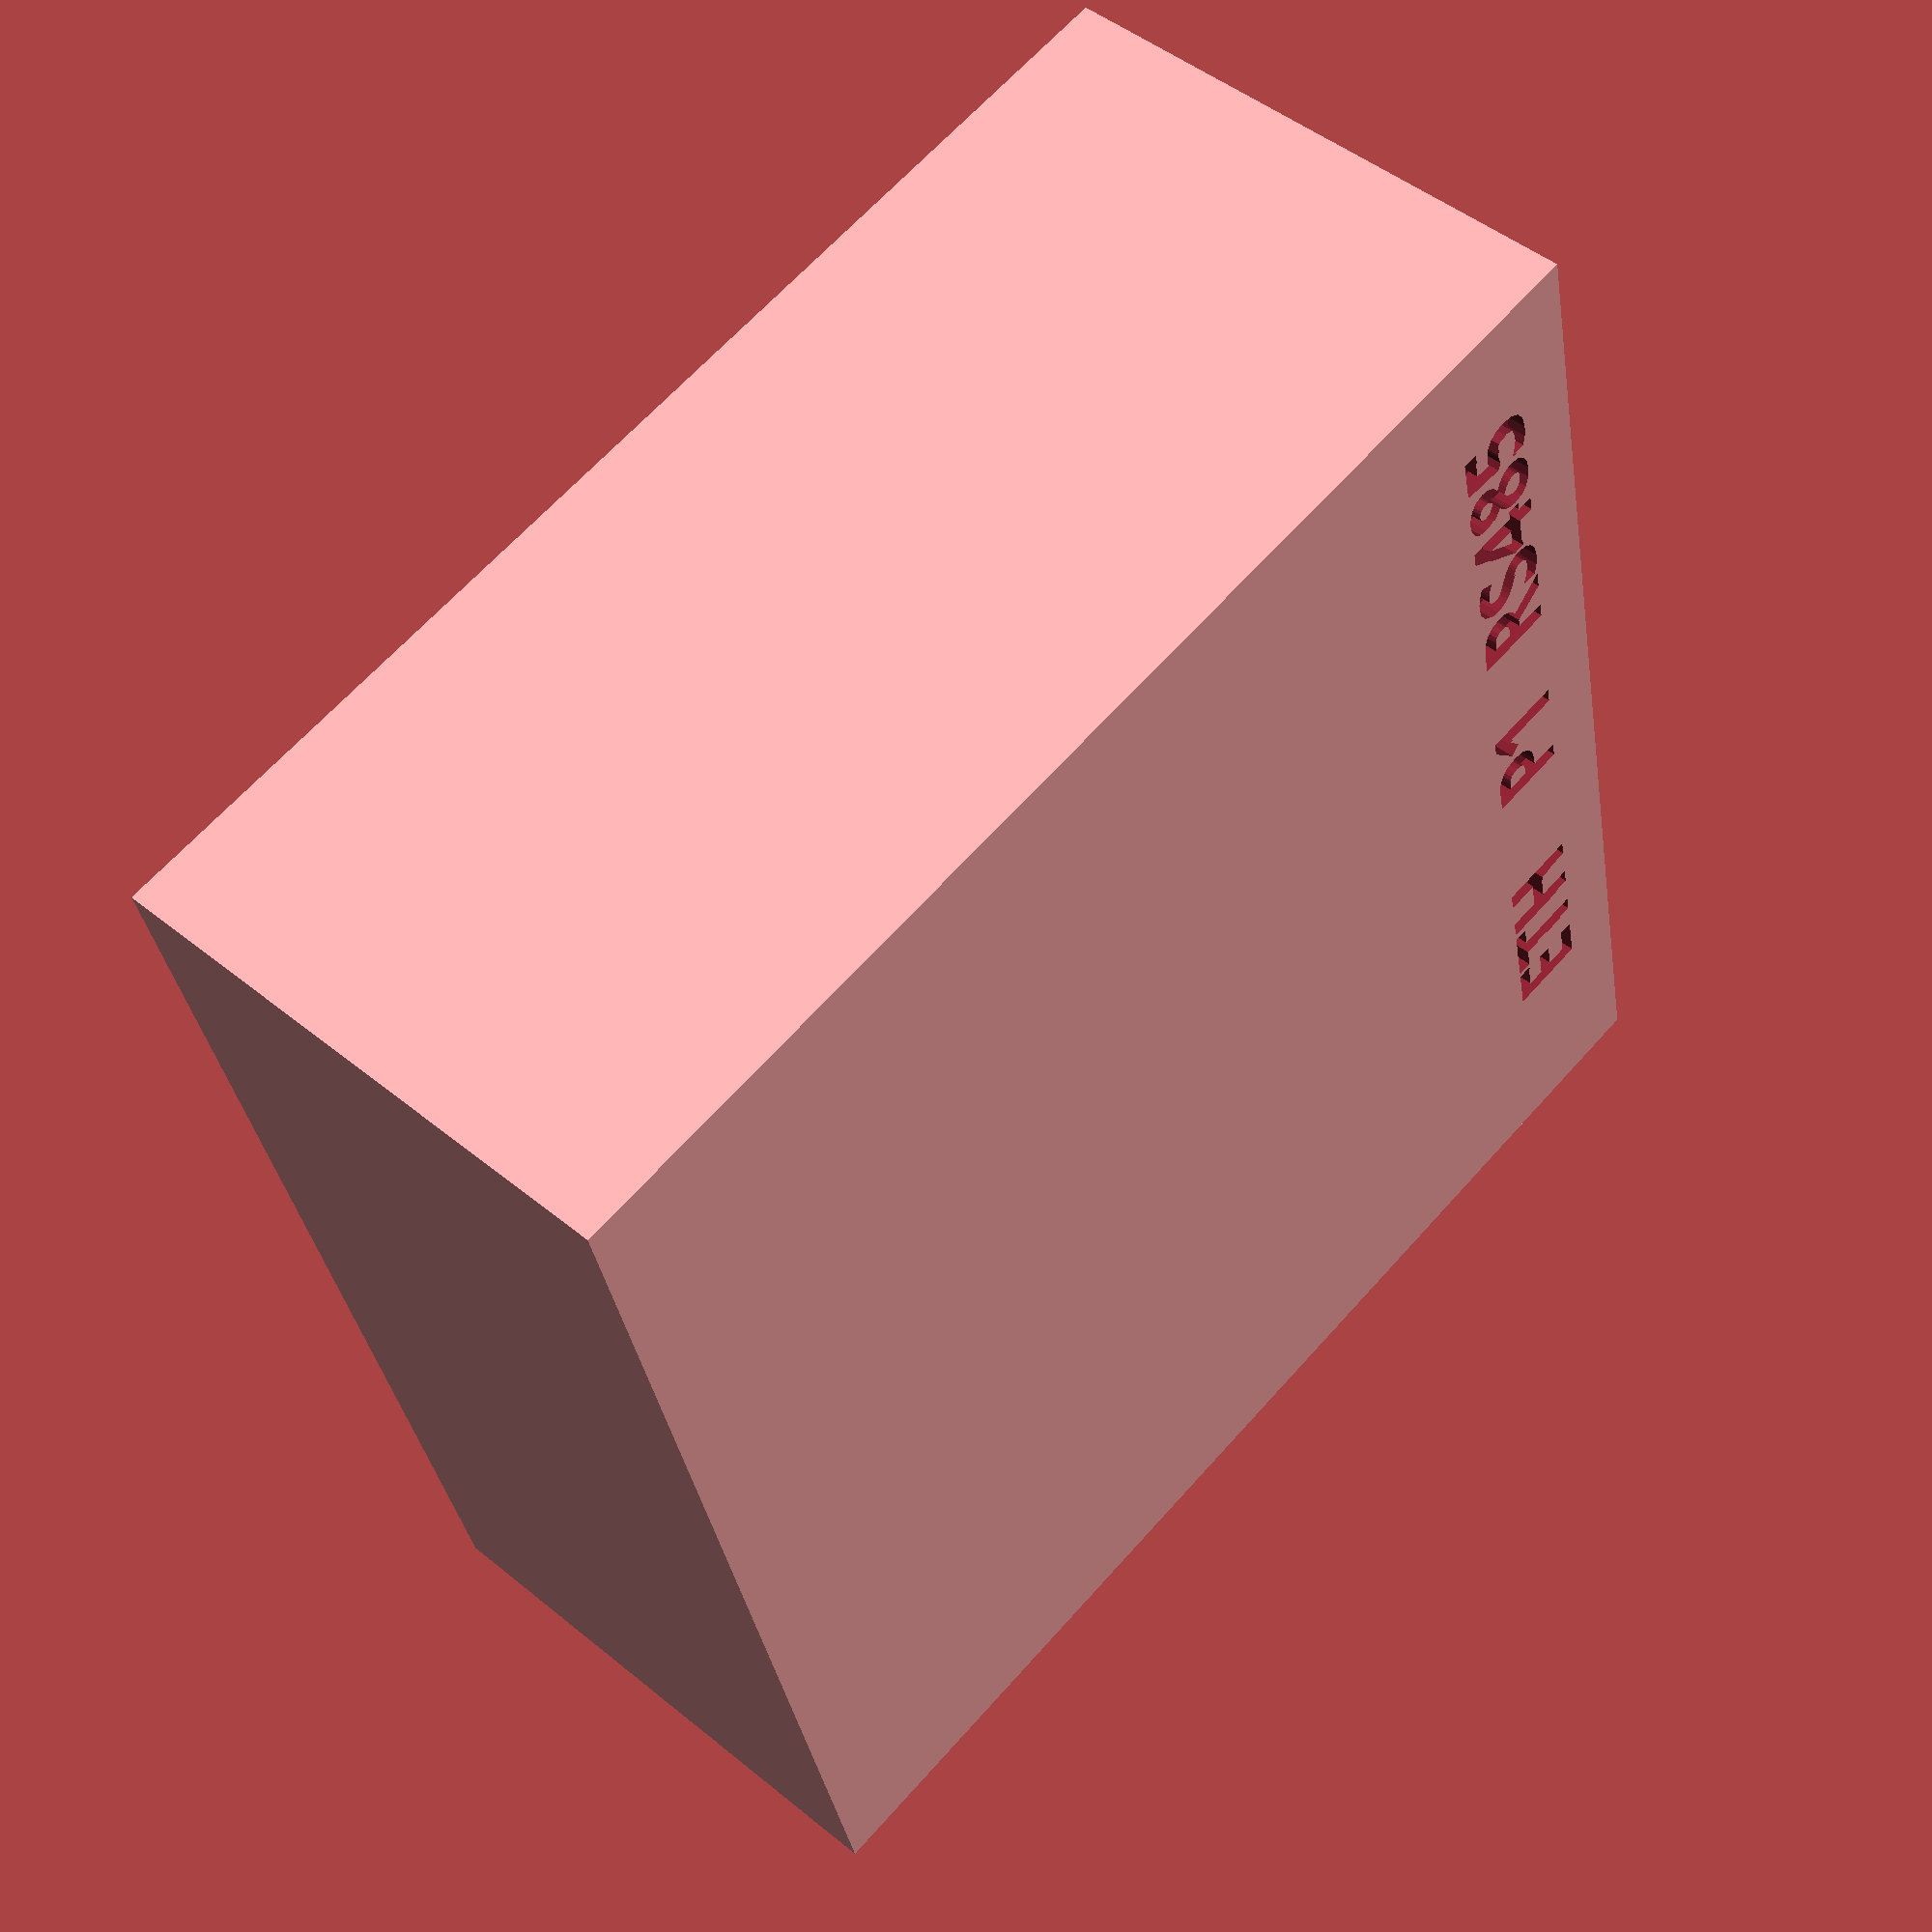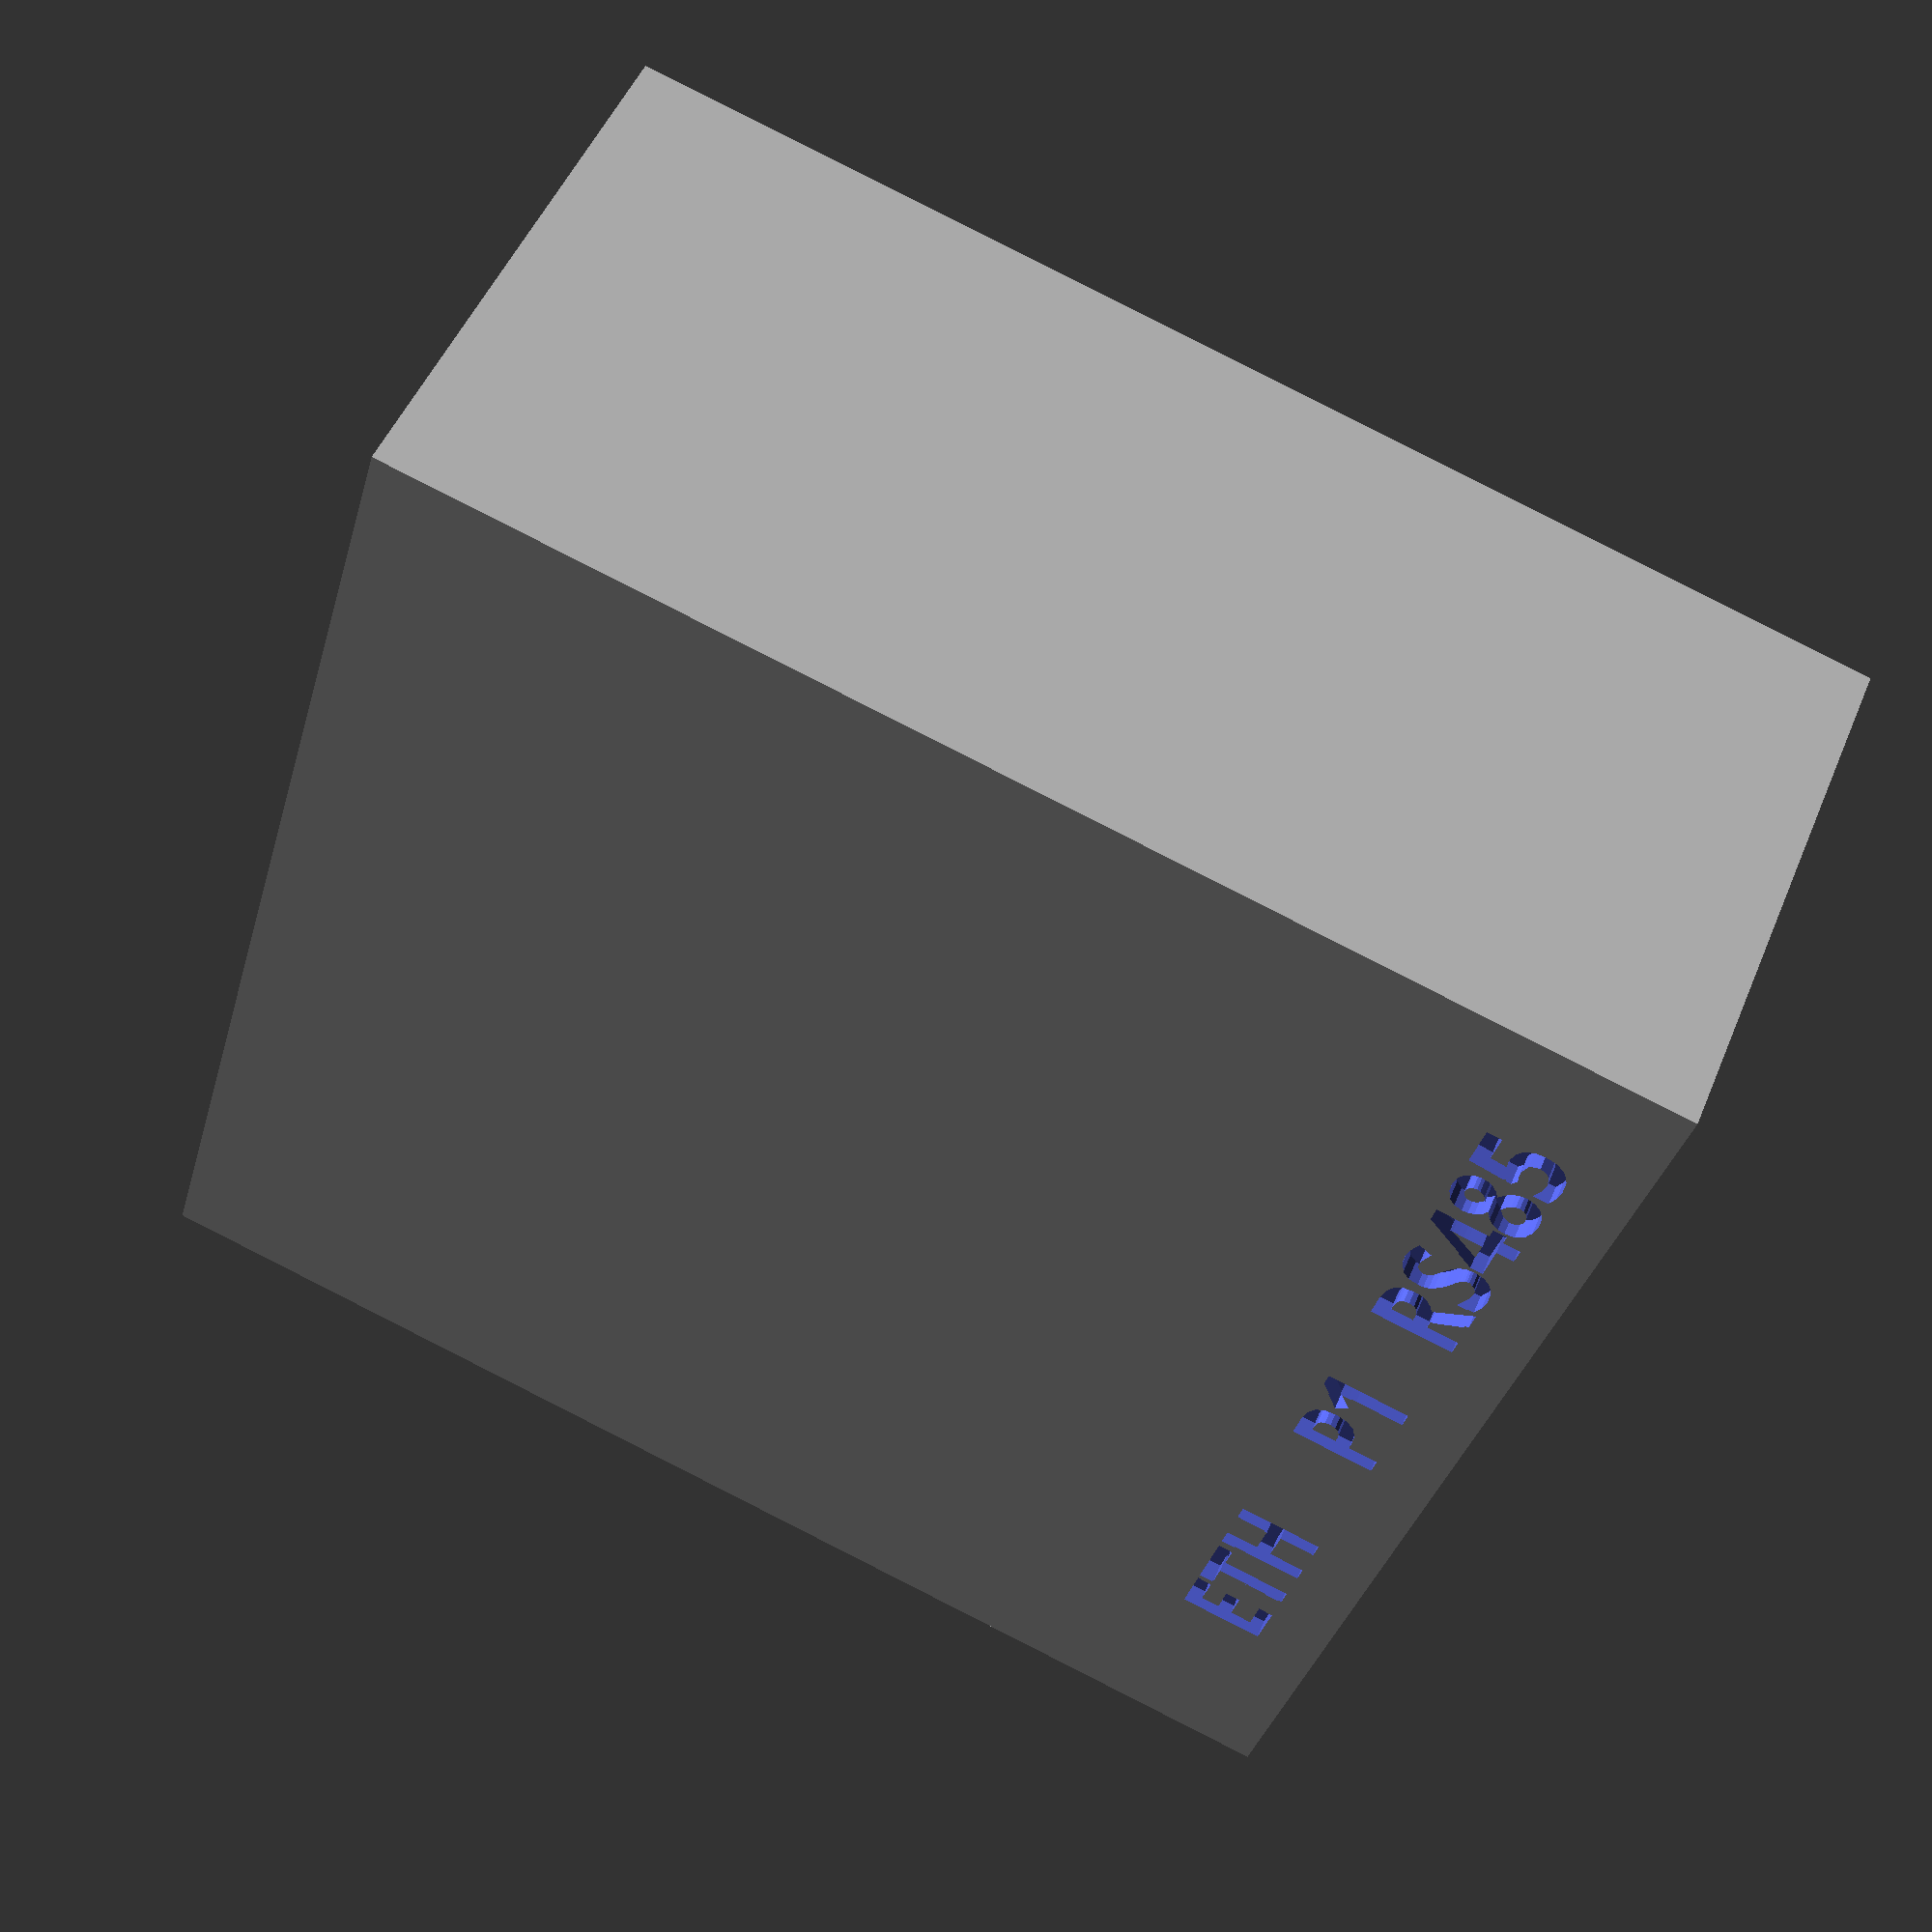
<openscad>
height=27;
clearance=2.8;
pcbthick=1.6;

module textext(strt,h=1) {
    linear_extrude(h) {
    text(strt,4,font="Open Sans:style=Bold");
    }
}

difference() {
union() {
difference() {
cube([60, 60, height]);
translate([2.9, 2.9, 0])
cube([60-2.9*2, 60-2.9*2, height-2]);
translate([6.75, 0, 2.8+1.6])
cube([16.5, 5, 13.7]);
translate([34.5+5-29/2, 0, 2.8+1.6])
cube([29, 5, 13.2]);       
}
translate([0, 30, clearance+pcbthick])
cube([5, 30, height-(clearance+pcbthick)]);

}
translate([0, 31, 0])
cube([3, 27, 8.5+3]);
translate([0, 55-1.3-9.3, clearance+pcbthick-0.1])
cube([10, 9.3, 3.4]);
translate([0, 28+5, clearance+pcbthick-0.1])
cube([10, 9.3, 5.2]);
translate([10, 3, height-0.95])
textext("ETH");
translate([27, 3, height-0.95])
textext("P1");
translate([38, 3, height-0.95])
textext("RS485");
}




</openscad>
<views>
elev=313.1 azim=257.0 roll=312.9 proj=p view=wireframe
elev=131.0 azim=106.0 roll=158.2 proj=p view=solid
</views>
